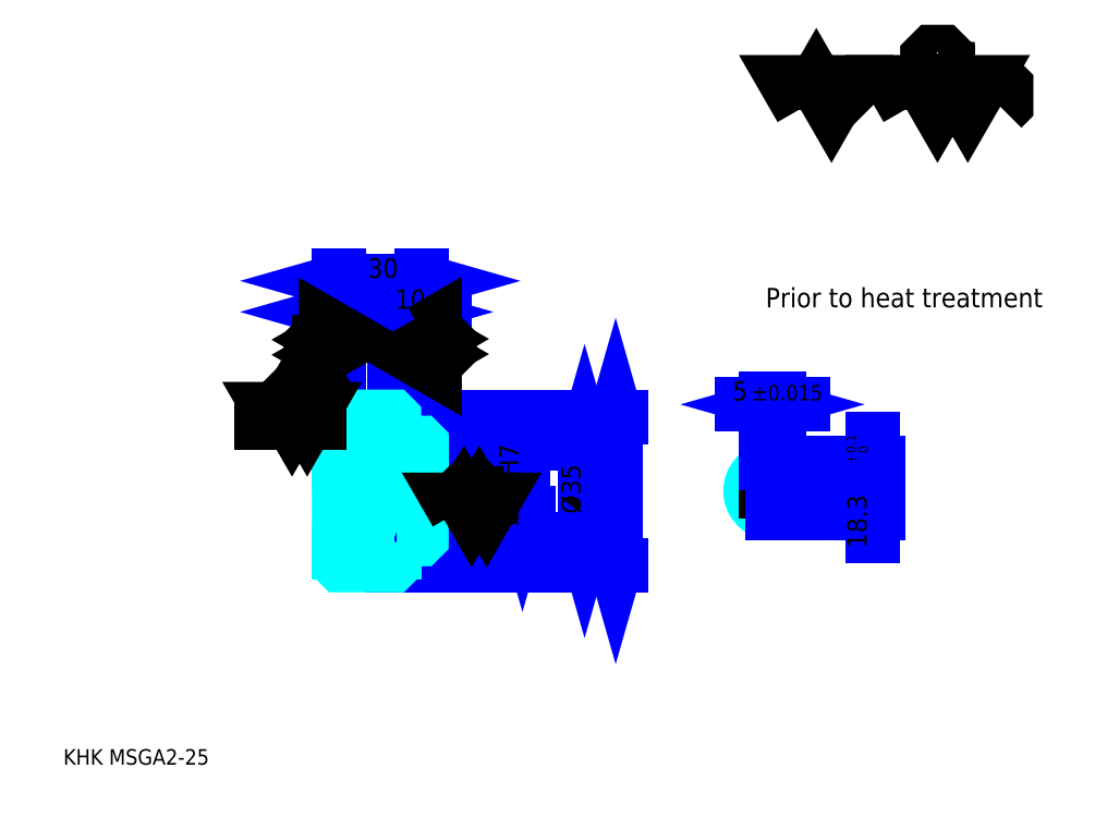
<metadata>
{"format":"dxf","ext":"dxf","renderer":"ezdxf+matplotlib","layout":"modelspace","background":"white","min_lineweight":24,"dpi":150}
</metadata>
<code>
0
SECTION
2
ENTITIES
0
TEXT
8
0
10
14.13
20
15.54
40
5.652
41
1
1
KHK MSGA2-25
7
KANJI
50
0
51
0
0
TEXT
8
0
10
14.13
20
7.065
40
5.652
41
1
1

7
KANJI
50
0
51
0
0
TEXT
8
0
10
14.13
20
254.3
40
6.359
41
1
1

7
KANJI
50
0
51
0
0
POLYLINE
8
0
66
     1
70
     2
0
VERTEX
8
0
10
282.6
20
254.3
0
VERTEX
8
0
10
277.1
20
263.9
0
VERTEX
8
0
10
299.1
20
263.9
0
VERTEX
8
0
10
293.6
20
254.3
0
VERTEX
8
0
10
288.1
20
263.9
0
VERTEX
8
0
10
282.6
20
254.3
0
SEQEND
0
POLYLINE
8
0
66
     1
70
     2
0
VERTEX
8
0
10
321.2
20
254.3
0
VERTEX
8
0
10
315.7
20
263.9
0
VERTEX
8
0
10
348.7
20
263.9
0
VERTEX
8
0
10
343.2
20
254.3
0
VERTEX
8
0
10
337.7
20
263.9
0
VERTEX
8
0
10
332.2
20
254.3
0
VERTEX
8
0
10
326.7
20
263.9
0
VERTEX
8
0
10
321.2
20
254.3
0
SEQEND
0
POLYLINE
8
0
66
     1
70
     2
0
VERTEX
8
0
10
334
20
268.7
0
VERTEX
8
0
10
335.9
20
268.7
0
VERTEX
8
0
10
335.9
20
267.6
0
VERTEX
8
0
10
334
20
265.7
0
VERTEX
8
0
10
330.4
20
265.7
0
VERTEX
8
0
10
328.5
20
267.6
0
VERTEX
8
0
10
328.5
20
273.1
0
VERTEX
8
0
10
330.4
20
274.9
0
VERTEX
8
0
10
334
20
274.9
0
VERTEX
8
0
10
335.9
20
273.1
0
VERTEX
8
0
10
335.9
20
272
0
SEQEND
0
POLYLINE
8
0
66
     1
70
     2
0
VERTEX
8
0
10
307.6
20
263.9
0
VERTEX
8
0
10
306.1
20
262.4
0
VERTEX
8
0
10
306.1
20
255.8
0
VERTEX
8
0
10
307.6
20
254.3
0
SEQEND
0
POLYLINE
8
0
66
     1
70
     2
0
VERTEX
8
0
10
355.7
20
263.9
0
VERTEX
8
0
10
357.2
20
262.4
0
VERTEX
8
0
10
357.2
20
255.8
0
VERTEX
8
0
10
355.7
20
254.3
0
SEQEND
0
LINE
8
0
10
215.1
20
142.2
11
215.1
21
88.16
0
POLYLINE
8
0
66
     1
70
     2
0
VERTEX
8
0
10
216.5
20
137.2
0
VERTEX
8
0
10
215.1
20
142.2
0
VERTEX
8
0
10
213.7
20
137.2
0
SEQEND
0
POLYLINE
8
0
66
     1
70
     2
0
VERTEX
8
0
10
213.7
20
93.11
0
VERTEX
8
0
10
215.1
20
88.16
0
VERTEX
8
0
10
216.5
20
93.11
0
SEQEND
0
LINE
8
0
10
144.5
20
142.2
11
217.2
21
142.2
0
LINE
8
0
10
144.5
20
88.16
11
217.2
21
88.16
0
TEXT
8
0
10
213.7
20
106.9
40
7.065
41
1
1
%%c54
7
KANJI
50
90
51
0
0
LINE
8
DASHDOT
10
110.2
20
140.2
11
138.7
21
140.2
0
LINE
8
DASHDOT
10
110.2
20
90.16
11
138.7
21
90.16
0
LINE
8
DASHDOT
10
110.2
20
115.2
11
148.7
21
115.2
0
LINE
8
0
10
134.5
20
141.7
11
134.5
21
142.2
0
LINE
8
0
10
114.5
20
141.7
11
114.5
21
142.2
0
LINE
8
0
10
135.5
20
132.7
11
144.5
21
132.7
0
LINE
8
0
10
135.5
20
97.66
11
144.5
21
97.66
0
LINE
8
0
10
134
20
142.2
11
144.5
21
142.2
0
LINE
8
0
10
134
20
88.16
11
144.5
21
88.16
0
LINE
8
0
10
114.5
20
137.7
11
134.5
21
137.7
0
LINE
8
0
10
114.5
20
92.66
11
134.5
21
92.66
0
LINE
8
0
10
144
20
107.2
11
144.5
21
106.7
0
LINE
8
0
10
144
20
123.2
11
144.5
21
123.7
0
LINE
8
0
10
115
20
123.2
11
115
21
107.2
0
POLYLINE
8
0
66
     1
70
     2
0
VERTEX
8
0
10
114.5
20
106.7
0
VERTEX
8
0
10
115
20
107.2
0
VERTEX
8
0
10
144
20
107.2
0
VERTEX
8
0
10
144
20
123.2
0
VERTEX
8
0
10
115
20
123.2
0
VERTEX
8
0
10
114.5
20
123.7
0
SEQEND
0
TEXT
8
0
10
269.7
20
182
40
7.065
41
1
1
Prior to heat treatment
7
KANJI
50
0
51
0
0
ARC
8
0
10
135.5
20
133.7
40
1
50
180
51
270
0
ARC
8
0
10
135.5
20
96.66
40
1
50
90
51
180
0
LINE
8
0
10
144.5
20
132.2
11
144.5
21
142.2
0
LINE
8
0
10
114.5
20
180.3
11
134.5
21
180.3
0
POLYLINE
8
0
66
     1
70
     2
0
VERTEX
8
0
10
119.4
20
181.7
0
VERTEX
8
0
10
114.5
20
180.3
0
VERTEX
8
0
10
119.4
20
178.9
0
SEQEND
0
POLYLINE
8
0
66
     1
70
     2
0
VERTEX
8
0
10
129.5
20
178.9
0
VERTEX
8
0
10
134.5
20
180.3
0
VERTEX
8
0
10
129.5
20
181.7
0
SEQEND
0
LINE
8
0
10
134.5
20
142.2
11
134.5
21
182.4
0
TEXT
8
0
10
119.9
20
181.4
40
7.065
41
1
1
20
7
KANJI
50
0
51
0
0
LINE
8
0
10
114.5
20
191.6
11
144.5
21
191.6
0
POLYLINE
8
0
66
     1
70
     2
0
VERTEX
8
0
10
119.4
20
193
0
VERTEX
8
0
10
114.5
20
191.6
0
VERTEX
8
0
10
119.4
20
190.2
0
SEQEND
0
POLYLINE
8
0
66
     1
70
     2
0
VERTEX
8
0
10
139.5
20
190.2
0
VERTEX
8
0
10
144.5
20
191.6
0
VERTEX
8
0
10
139.5
20
193
0
SEQEND
0
LINE
8
0
10
114.5
20
142.2
11
114.5
21
193.7
0
LINE
8
0
10
144.5
20
142.2
11
144.5
21
193.7
0
TEXT
8
0
10
124.9
20
192.8
40
7.065
41
1
1
30
7
KANJI
50
0
51
0
0
LINE
8
0
10
152.9
20
180.3
11
126
21
180.3
0
POLYLINE
8
0
66
     1
70
     2
0
VERTEX
8
0
10
129.5
20
178.9
0
VERTEX
8
0
10
134.5
20
180.3
0
VERTEX
8
0
10
129.5
20
181.7
0
SEQEND
0
POLYLINE
8
0
66
     1
70
     2
0
VERTEX
8
0
10
149.4
20
181.7
0
VERTEX
8
0
10
144.5
20
180.3
0
VERTEX
8
0
10
149.4
20
178.9
0
SEQEND
0
TEXT
8
0
10
134.9
20
181.4
40
7.065
41
1
1
10
7
KANJI
50
0
51
0
0
LINE
8
0
10
203.8
20
132.7
11
203.8
21
97.66
0
POLYLINE
8
0
66
     1
70
     2
0
VERTEX
8
0
10
205.2
20
127.7
0
VERTEX
8
0
10
203.8
20
132.7
0
VERTEX
8
0
10
202.4
20
127.7
0
SEQEND
0
POLYLINE
8
0
66
     1
70
     2
0
VERTEX
8
0
10
202.4
20
102.6
0
VERTEX
8
0
10
203.8
20
97.66
0
VERTEX
8
0
10
205.2
20
102.6
0
SEQEND
0
LINE
8
0
10
144.5
20
132.7
11
205.9
21
132.7
0
LINE
8
0
10
144.5
20
97.66
11
205.9
21
97.66
0
TEXT
8
0
10
202.4
20
106.9
40
7.065
41
1
1
%%c35
7
KANJI
50
90
51
0
0
ARC
8
0
10
272.2
20
115.2
40
8
50
108.2
51
71.79
0
POLYLINE
8
0
66
     1
70
     2
0
VERTEX
8
0
10
274.7
20
122.8
0
VERTEX
8
0
10
274.7
20
125.5
0
VERTEX
8
0
10
269.7
20
125.5
0
VERTEX
8
0
10
269.7
20
122.8
0
SEQEND
0
LINE
8
0
10
114.5
20
125.5
11
144.5
21
125.5
0
LINE
8
0
10
181.2
20
123.2
11
181.2
21
107.2
0
POLYLINE
8
0
66
     1
70
     2
0
VERTEX
8
0
10
179.8
20
112.1
0
VERTEX
8
0
10
181.2
20
107.2
0
VERTEX
8
0
10
182.6
20
112.1
0
SEQEND
0
LINE
8
0
10
144.5
20
107.2
11
183.3
21
107.2
0
TEXT
8
0
10
179.8
20
102.3
40
7.065
41
1
1
%%c16H7
7
KANJI
50
90
51
0
0
POLYLINE
8
0
66
     1
70
     2
0
VERTEX
8
0
10
114.5
20
106.7
0
VERTEX
8
0
10
114.5
20
88.66
0
VERTEX
8
0
10
115
20
88.16
0
VERTEX
8
0
10
134
20
88.16
0
VERTEX
8
0
10
134.5
20
88.66
0
VERTEX
8
0
10
134.5
20
96.66
0
SEQEND
0
POLYLINE
8
0
66
     1
70
     2
0
VERTEX
8
0
10
135.5
20
97.66
0
VERTEX
8
0
10
144
20
97.66
0
VERTEX
8
0
10
144.5
20
98.16
0
VERTEX
8
0
10
144.5
20
132.2
0
VERTEX
8
0
10
144
20
132.7
0
VERTEX
8
0
10
135.5
20
132.7
0
SEQEND
0
POLYLINE
8
0
66
     1
70
     2
0
VERTEX
8
0
10
134.5
20
133.7
0
VERTEX
8
0
10
134.5
20
141.7
0
VERTEX
8
0
10
134
20
142.2
0
VERTEX
8
0
10
115
20
142.2
0
VERTEX
8
0
10
114.5
20
141.7
0
VERTEX
8
0
10
114.5
20
106.7
0
SEQEND
0
LINE
8
DASHDOT
10
272.2
20
129.7
11
272.2
21
102.9
0
LINE
8
DASHDOT
10
284.4
20
115.2
11
259.9
21
115.2
0
LINE
8
0
10
283.2
20
146.7
11
261.2
21
146.7
0
POLYLINE
8
0
66
     1
70
     2
0
VERTEX
8
0
10
264.7
20
145.2
0
VERTEX
8
0
10
269.7
20
146.7
0
VERTEX
8
0
10
264.7
20
148.1
0
SEQEND
0
POLYLINE
8
0
66
     1
70
     2
0
VERTEX
8
0
10
279.6
20
148.1
0
VERTEX
8
0
10
274.7
20
146.7
0
VERTEX
8
0
10
279.6
20
145.2
0
SEQEND
0
LINE
8
0
10
269.7
20
125.5
11
269.7
21
148.8
0
LINE
8
0
10
274.7
20
125.5
11
274.7
21
148.8
0
TEXT
8
0
10
257.6
20
148.1
40
7.065
41
1
1
5
7
KANJI
50
0
51
0
0
TEXT
8
0
10
264.6
20
148.1
40
5.652
41
1
1
%%p0.015
7
KANJI
50
0
51
0
0
LINE
8
0
10
308.6
20
98.68
11
308.6
21
133.9
0
POLYLINE
8
0
66
     1
70
     2
0
VERTEX
8
0
10
307.2
20
130.4
0
VERTEX
8
0
10
308.6
20
125.5
0
VERTEX
8
0
10
310
20
130.4
0
SEQEND
0
POLYLINE
8
0
66
     1
70
     2
0
VERTEX
8
0
10
310
20
102.2
0
VERTEX
8
0
10
308.6
20
107.2
0
VERTEX
8
0
10
307.2
20
102.2
0
SEQEND
0
LINE
8
0
10
274.7
20
125.5
11
310.7
21
125.5
0
LINE
8
0
10
272.2
20
107.2
11
310.7
21
107.2
0
TEXT
8
0
10
306.5
20
94.34
40
7.065
41
1
1
18.3
7
KANJI
50
90
51
0
0
TEXT
8
0
10
306.9
20
124.9
40
3.533
41
1
1

7
KANJI
50
90
51
0
0
TEXT
8
0
10
302.5
20
124.9
40
3.533
41
1
1
+
7
KANJI
50
90
51
0
0
TEXT
8
0
10
306.9
20
128.9
40
3.533
41
1
1
0
7
KANJI
50
90
51
0
0
TEXT
8
0
10
302.5
20
128.9
40
3.533
41
1
1
0.1
7
KANJI
50
90
51
0
0
POLYLINE
8
0
66
     1
70
     2
0
VERTEX
8
0
10
157.2
20
107.2
0
VERTEX
8
0
10
154.4
20
111.9
0
VERTEX
8
0
10
171
20
111.9
0
VERTEX
8
0
10
168.2
20
107.2
0
VERTEX
8
0
10
165.4
20
111.9
0
VERTEX
8
0
10
162.7
20
107.2
0
VERTEX
8
0
10
159.9
20
111.9
0
VERTEX
8
0
10
157.2
20
107.2
0
SEQEND
0
POLYLINE
8
0
66
     1
70
     2
0
VERTEX
8
0
10
163.6
20
114.3
0
VERTEX
8
0
10
164.5
20
114.3
0
VERTEX
8
0
10
164.5
20
113.8
0
VERTEX
8
0
10
163.6
20
112.9
0
VERTEX
8
0
10
161.8
20
112.9
0
VERTEX
8
0
10
160.8
20
113.8
0
VERTEX
8
0
10
160.8
20
116.5
0
VERTEX
8
0
10
161.8
20
117.5
0
VERTEX
8
0
10
163.6
20
117.5
0
VERTEX
8
0
10
164.5
20
116.5
0
VERTEX
8
0
10
164.5
20
116
0
SEQEND
0
LINE
8
0
10
107.4
20
140.2
11
86.2
21
140.2
0
POLYLINE
8
0
66
     1
70
     2
0
VERTEX
8
0
10
91.85
20
140.2
0
VERTEX
8
0
10
89.09
20
144.9
0
VERTEX
8
0
10
105.6
20
144.9
0
VERTEX
8
0
10
102.9
20
140.2
0
VERTEX
8
0
10
100.1
20
144.9
0
VERTEX
8
0
10
97.36
20
140.2
0
VERTEX
8
0
10
94.6
20
144.9
0
VERTEX
8
0
10
91.85
20
140.2
0
SEQEND
0
POLYLINE
8
0
66
     1
70
     2
0
VERTEX
8
0
10
98.28
20
147.3
0
VERTEX
8
0
10
99.2
20
147.3
0
VERTEX
8
0
10
99.2
20
146.8
0
VERTEX
8
0
10
98.28
20
145.9
0
VERTEX
8
0
10
96.44
20
145.9
0
VERTEX
8
0
10
95.52
20
146.8
0
VERTEX
8
0
10
95.52
20
149.5
0
VERTEX
8
0
10
96.44
20
150.5
0
VERTEX
8
0
10
98.28
20
150.5
0
VERTEX
8
0
10
99.2
20
149.5
0
VERTEX
8
0
10
99.2
20
149
0
SEQEND
0
POLYLINE
8
0
66
     1
70
     2
0
VERTEX
8
0
10
114.5
20
161.9
0
VERTEX
8
0
10
109.7
20
159.2
0
VERTEX
8
0
10
109.7
20
175.7
0
VERTEX
8
0
10
114.5
20
173
0
VERTEX
8
0
10
109.7
20
170.2
0
VERTEX
8
0
10
114.5
20
167.5
0
VERTEX
8
0
10
109.7
20
164.7
0
VERTEX
8
0
10
114.5
20
161.9
0
SEQEND
0
POLYLINE
8
0
66
     1
70
     2
0
VERTEX
8
0
10
107.3
20
168.4
0
VERTEX
8
0
10
107.3
20
169.3
0
VERTEX
8
0
10
107.8
20
169.3
0
VERTEX
8
0
10
108.8
20
168.4
0
VERTEX
8
0
10
108.8
20
166.5
0
VERTEX
8
0
10
107.8
20
165.6
0
VERTEX
8
0
10
105.1
20
165.6
0
VERTEX
8
0
10
104.2
20
166.5
0
VERTEX
8
0
10
104.2
20
168.4
0
VERTEX
8
0
10
105.1
20
169.3
0
VERTEX
8
0
10
105.6
20
169.3
0
SEQEND
0
POLYLINE
8
0
66
     1
70
     2
0
VERTEX
8
0
10
144.5
20
173.2
0
VERTEX
8
0
10
149.2
20
176
0
VERTEX
8
0
10
149.2
20
159.5
0
VERTEX
8
0
10
144.5
20
162.2
0
VERTEX
8
0
10
149.2
20
165
0
VERTEX
8
0
10
144.5
20
167.7
0
VERTEX
8
0
10
149.2
20
170.5
0
VERTEX
8
0
10
144.5
20
173.2
0
SEQEND
0
POLYLINE
8
0
66
     1
70
     2
0
VERTEX
8
0
10
151.6
20
169.6
0
VERTEX
8
0
10
151.1
20
169.6
0
VERTEX
8
0
10
150.2
20
168.7
0
VERTEX
8
0
10
150.2
20
166.8
0
VERTEX
8
0
10
151.1
20
165.9
0
VERTEX
8
0
10
153.8
20
165.9
0
VERTEX
8
0
10
154.7
20
166.8
0
VERTEX
8
0
10
154.7
20
168.7
0
VERTEX
8
0
10
153.8
20
169.6
0
VERTEX
8
0
10
153.3
20
169.6
0
VERTEX
8
0
10
153.3
20
168.7
0
SEQEND
0
ENDSEC
0
EOF

</code>
